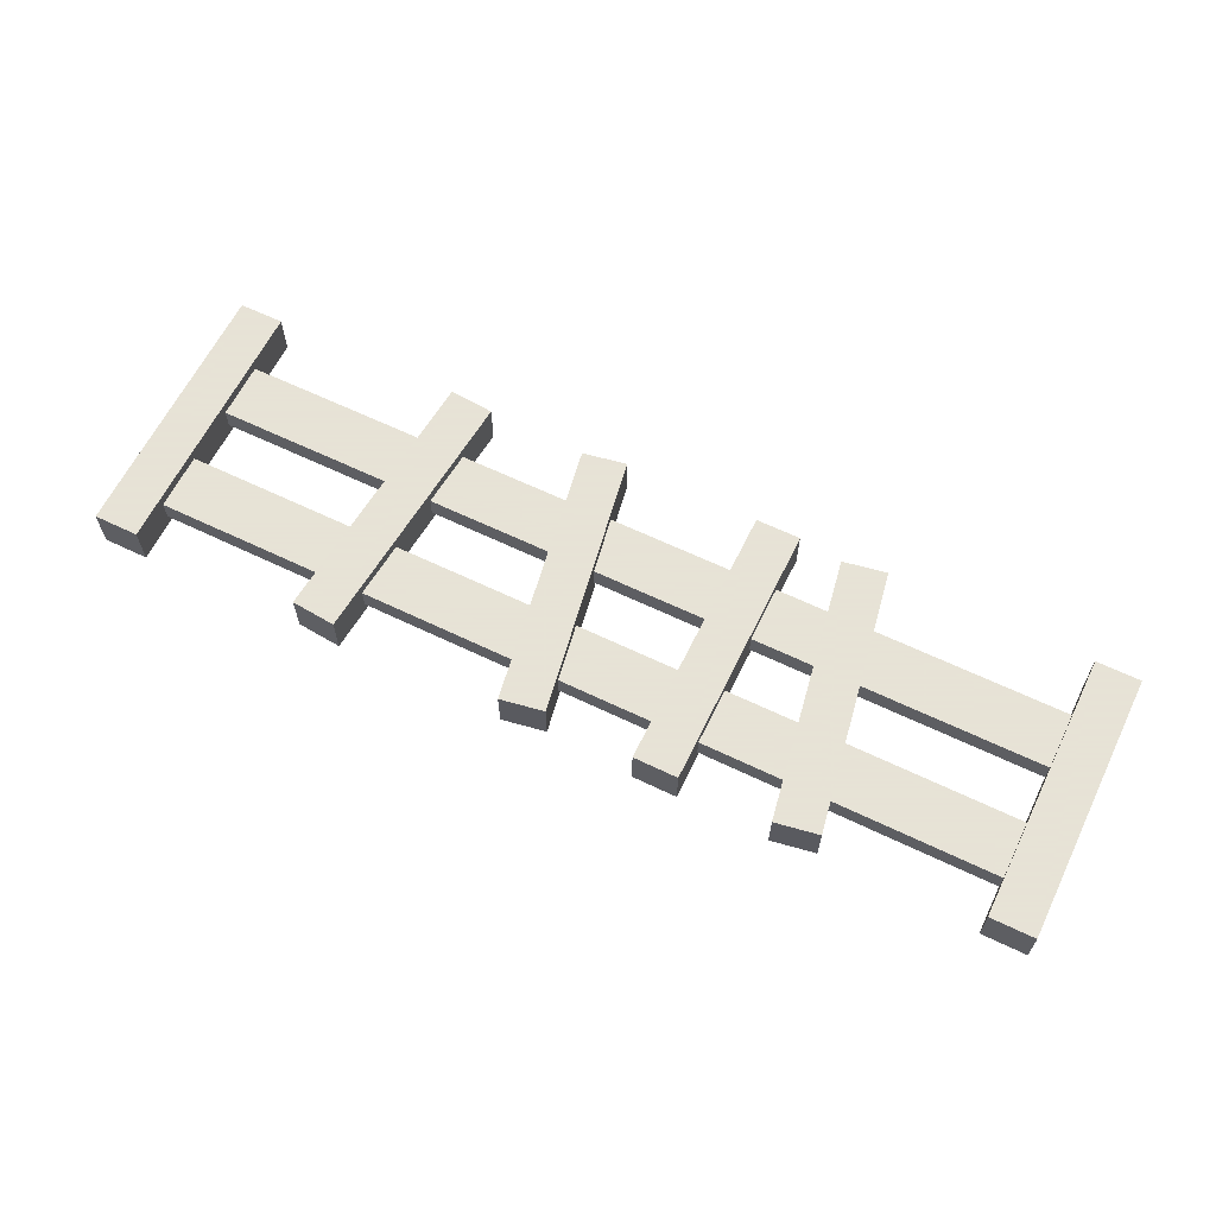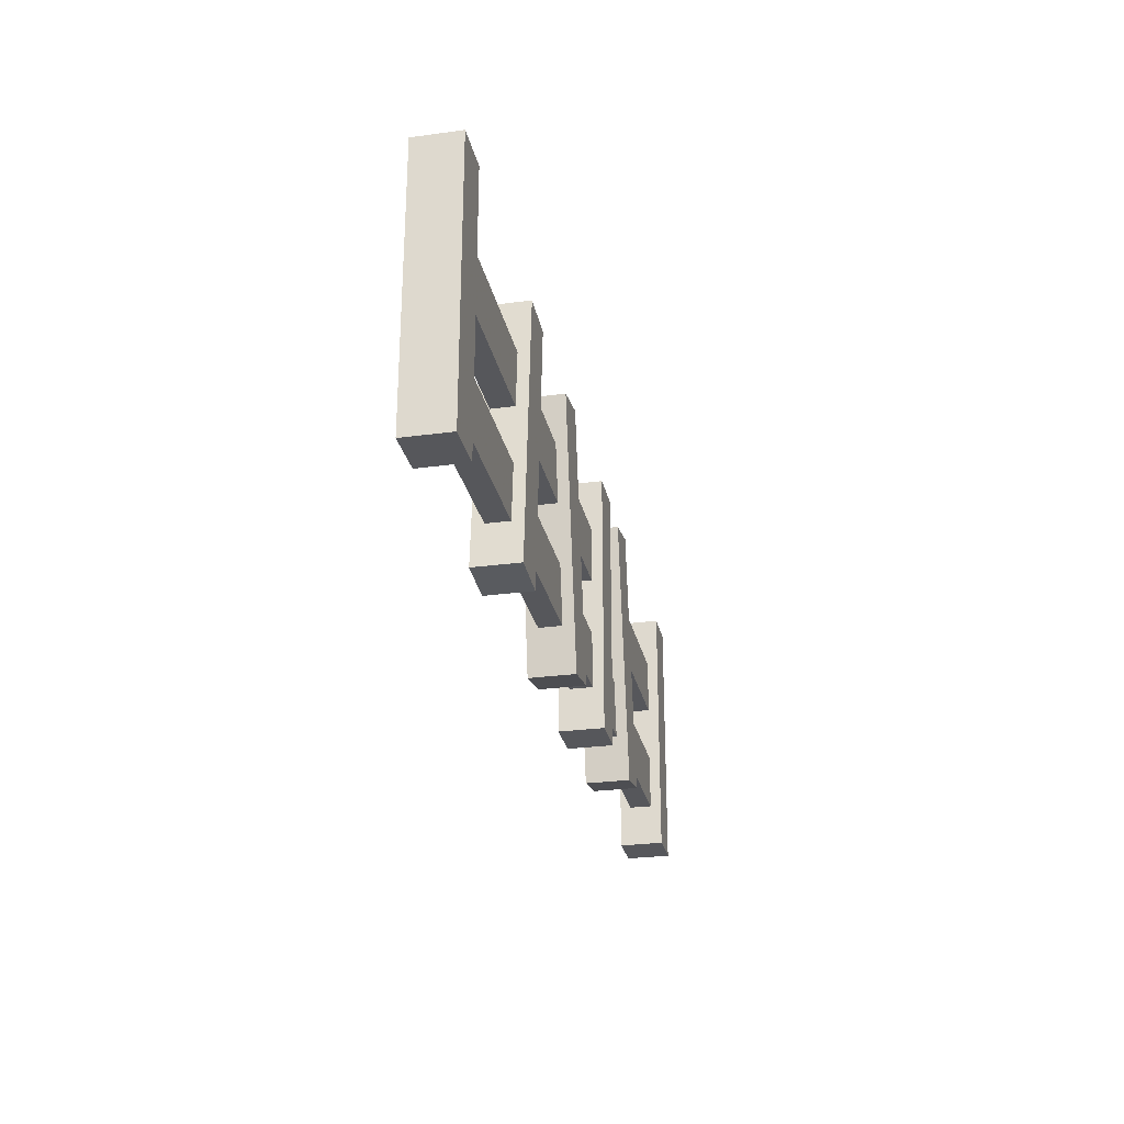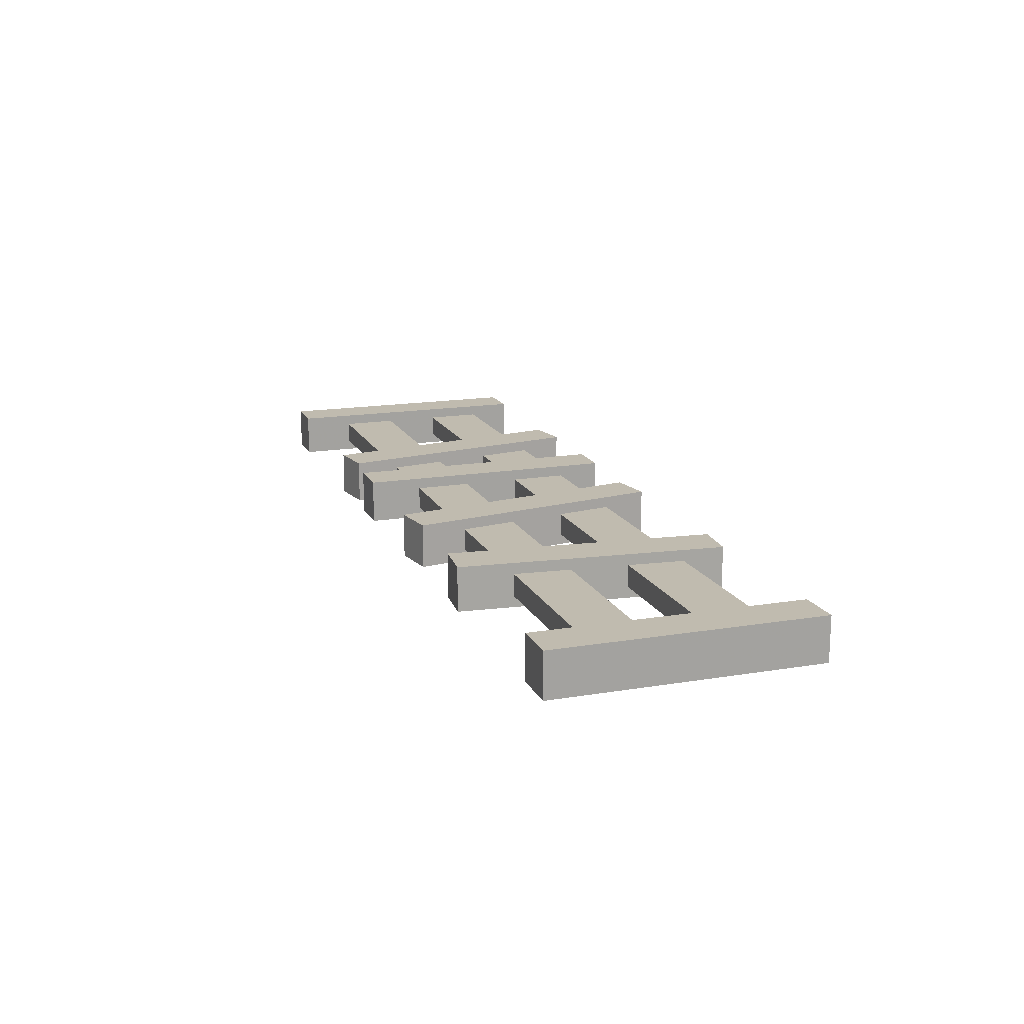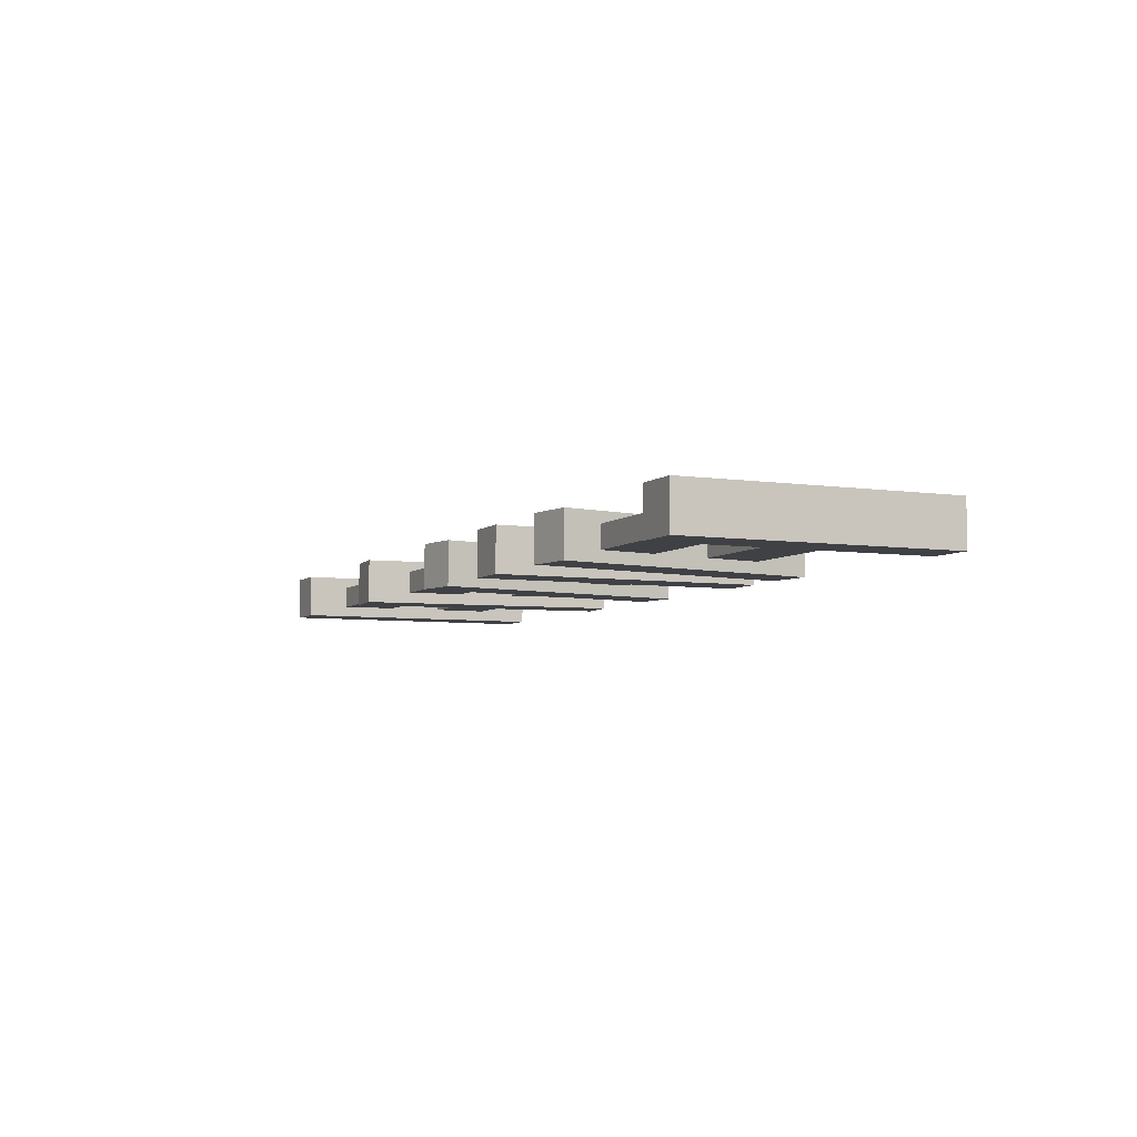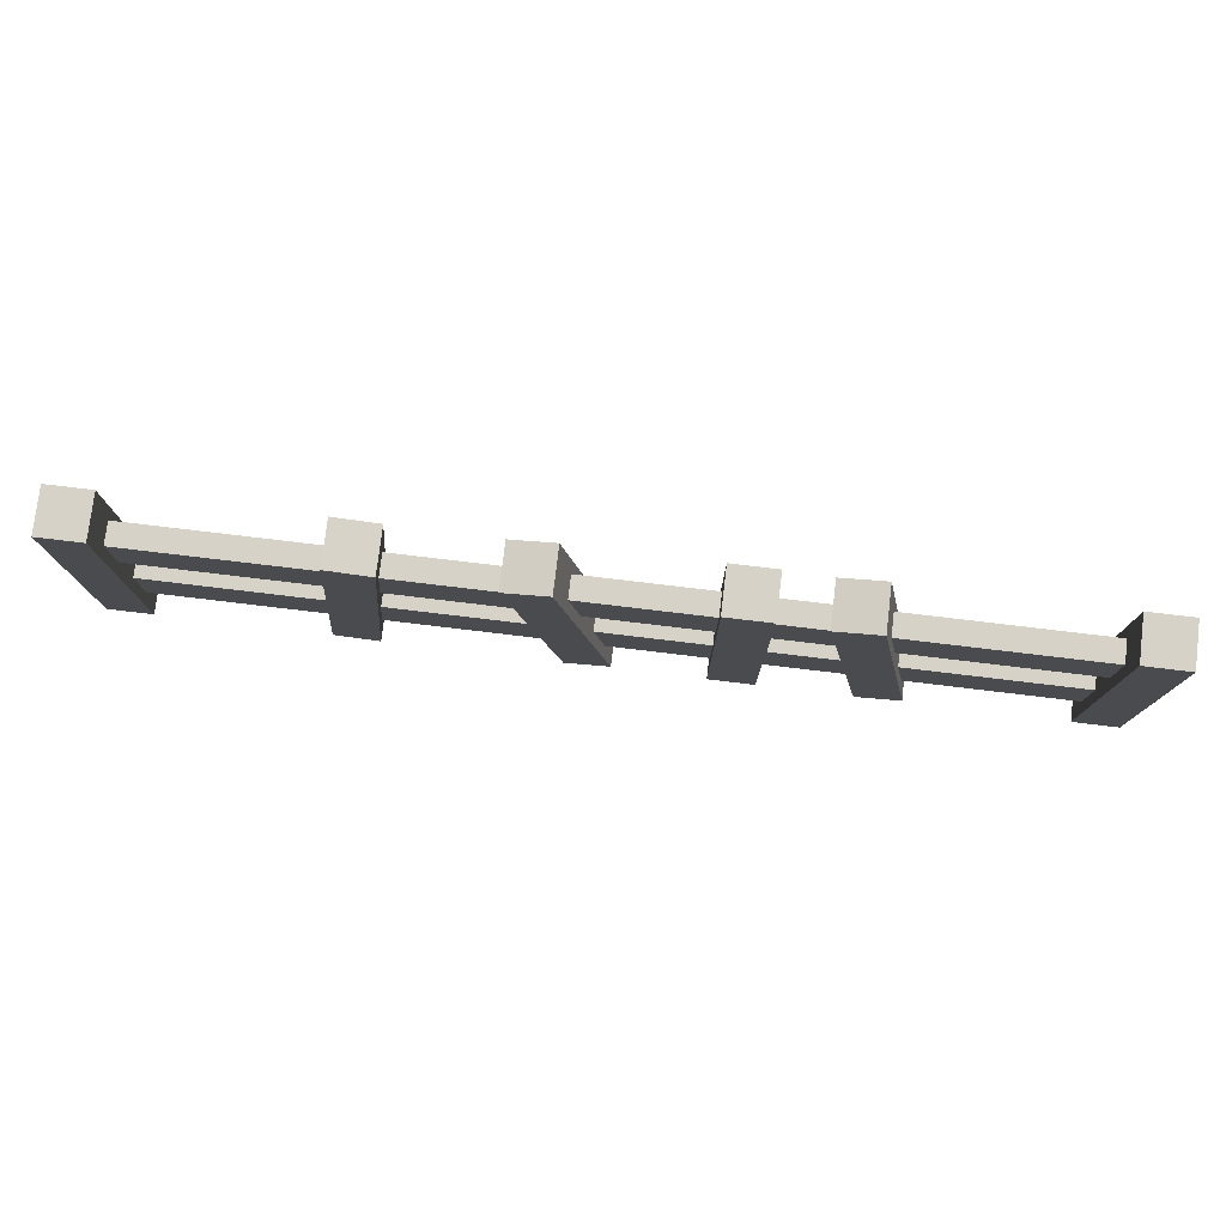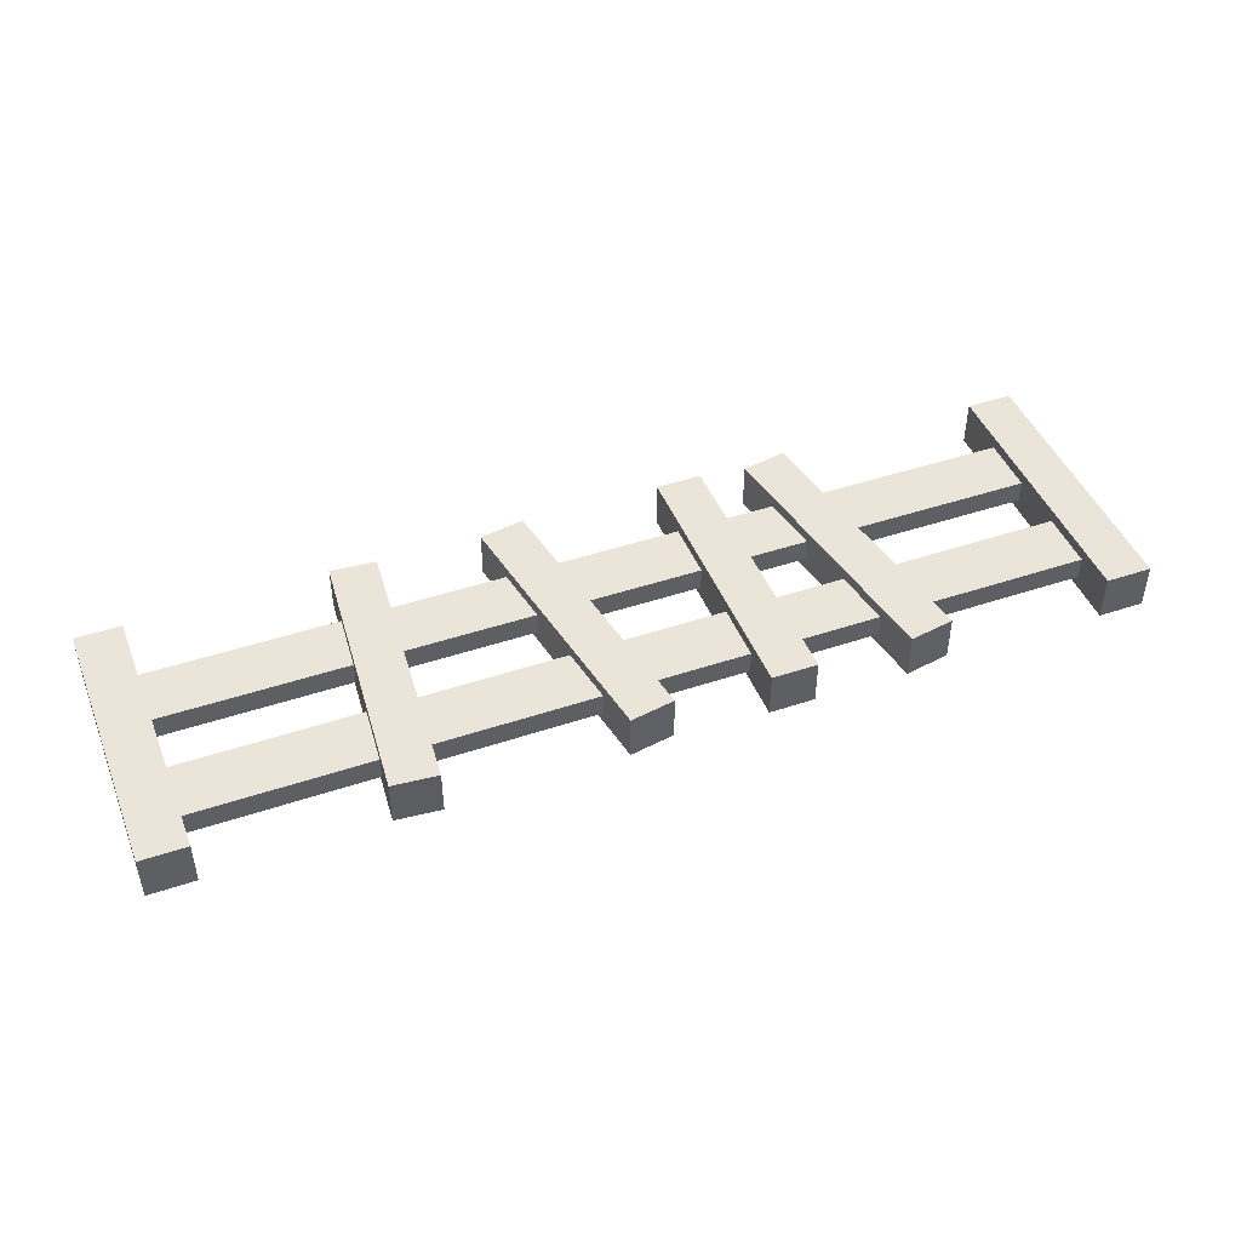
<metadata>
{"format":"obj","ext":"obj","renderer":"f3d","projection":"perspective","resolution":1024,"background":"white","views":[{"elev":62.8,"azim":26.0,"up":"+Z"},{"elev":-27.1,"azim":-78.2,"up":"+Y"},{"elev":16.2,"azim":-109.0,"up":"+Z"},{"elev":-5.6,"azim":65.2,"up":"+Z"},{"elev":77.6,"azim":6.8,"up":"+Y"},{"elev":45.3,"azim":-21.2,"up":"+Z"}]}
</metadata>
<code>
v -202 35.93 5
v 202 35.93 5
v -202 10.54 5
v 202 10.54 5
v -202 10.54 -5
v 202 10.54 -5
v -202 35.93 -5
v 202 35.93 -5
v 40 -60 10
v 40 60 10
v 60 -60 10
v 60 60 10
v 60 -60 -10
v 60 60 -10
v 40 -60 -10
v 40 60 -10
v -210 -60 10
v -210 60 10
v -190 -60 10
v -190 60 10
v -190 -60 -10
v -190 60 -10
v -210 -60 -10
v -210 60 -10
v 190 -60 10
v 190 60 10
v 210 -60 10
v 210 60 10
v 210 -60 -10
v 210 60 -10
v 190 -60 -10
v 190 60 -10
v -115.2 -58.9 10
v -104.7 60.64 10
v -95.27 -60.64 10
v -84.81 58.9 10
v -95.27 -60.64 -10
v -84.81 58.9 -10
v -115.2 -58.9 -10
v -104.7 60.64 -10
v 100.6 -60.82 10
v 79.73 57.35 10
v 120.3 -57.35 10
v 99.43 60.82 10
v 120.3 -57.35 -10
v 99.43 60.82 -10
v 100.6 -60.82 -10
v 79.73 57.35 -10
v -19.43 -60.82 10
v -40.27 57.35 10
v 0.267 -57.35 10
v -20.57 60.82 10
v 0.267 -57.35 -10
v -20.57 60.82 -10
v -19.43 -60.82 -10
v -40.27 57.35 -10
v -202 -15.33 5
v 202 -15.33 5
v -202 -40.72 5
v 202 -40.72 5
v -202 -40.72 -5
v 202 -40.72 -5
v -202 -15.33 -5
v 202 -15.33 -5
o lp.obj.1
f 3 4 2 1
f 5 6 4 3
f 7 8 6 5
f 1 2 8 7
f 4 6 8 2
f 5 3 1 7
f 11 12 10 9
f 13 14 12 11
f 15 16 14 13
f 9 10 16 15
f 12 14 16 10
f 13 11 9 15
f 19 20 18 17
f 21 22 20 19
f 23 24 22 21
f 17 18 24 23
f 20 22 24 18
f 21 19 17 23
f 27 28 26 25
f 29 30 28 27
f 31 32 30 29
f 25 26 32 31
f 28 30 32 26
f 29 27 25 31
f 35 36 34 33
f 37 38 36 35
f 39 40 38 37
f 33 34 40 39
f 36 38 40 34
f 37 35 33 39
f 43 44 42 41
f 45 46 44 43
f 47 48 46 45
f 41 42 48 47
f 44 46 48 42
f 45 43 41 47
f 51 52 50 49
f 53 54 52 51
f 55 56 54 53
f 49 50 56 55
f 52 54 56 50
f 53 51 49 55
f 59 60 58 57
f 61 62 60 59
f 63 64 62 61
f 57 58 64 63
f 60 62 64 58
f 61 59 57 63

</code>
